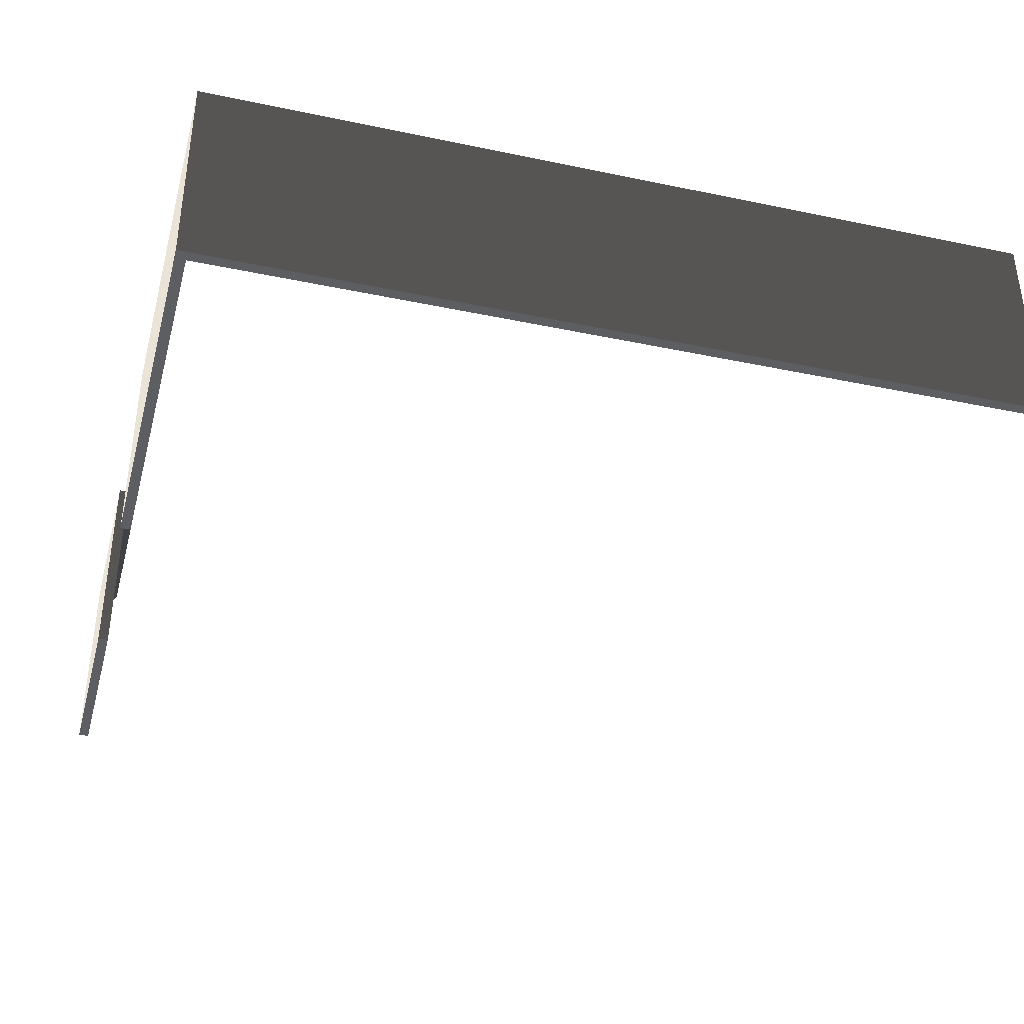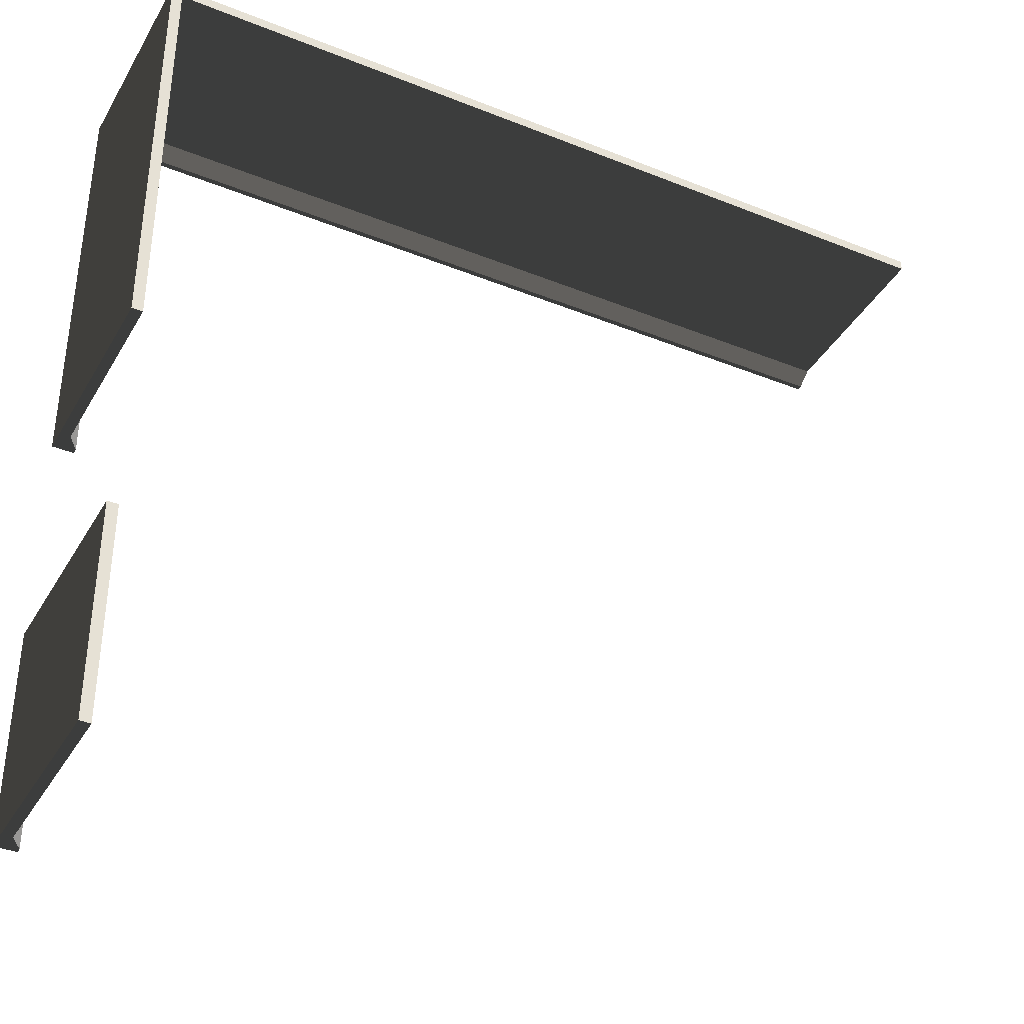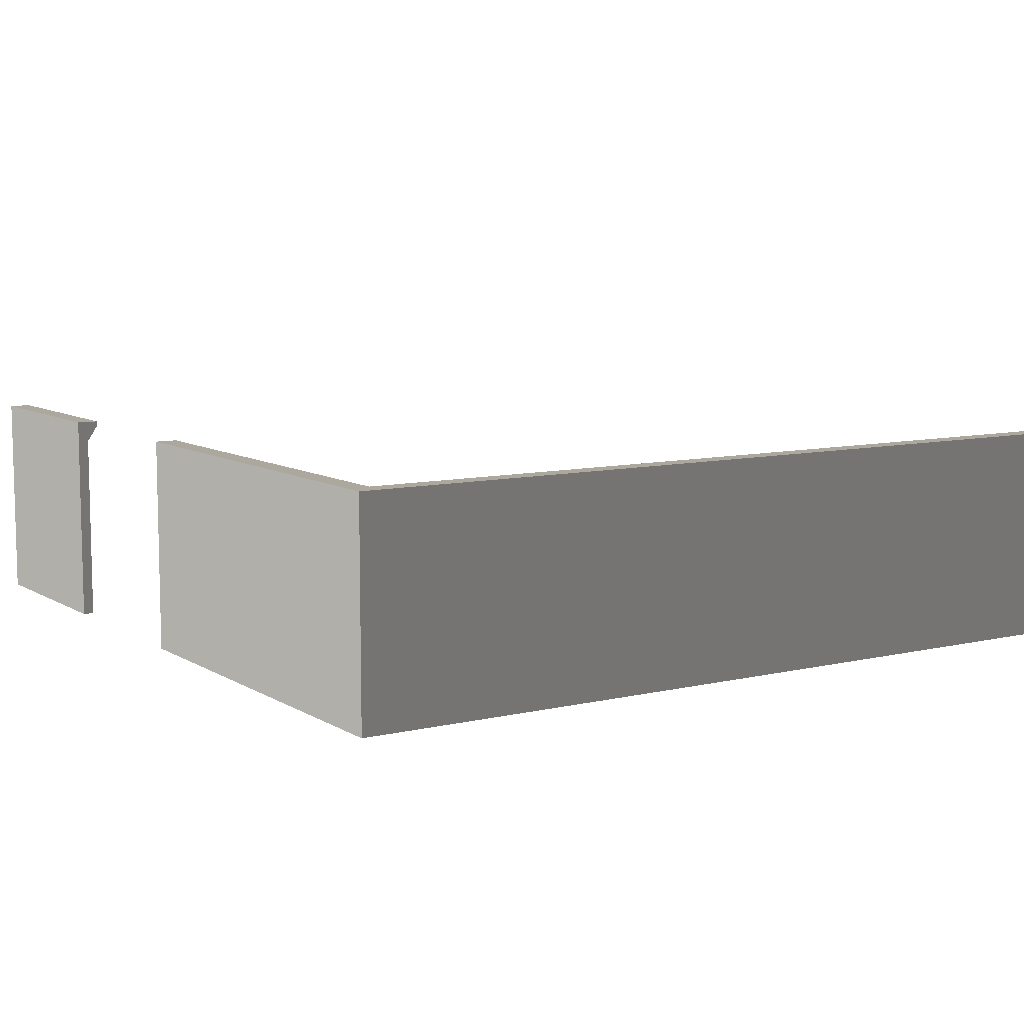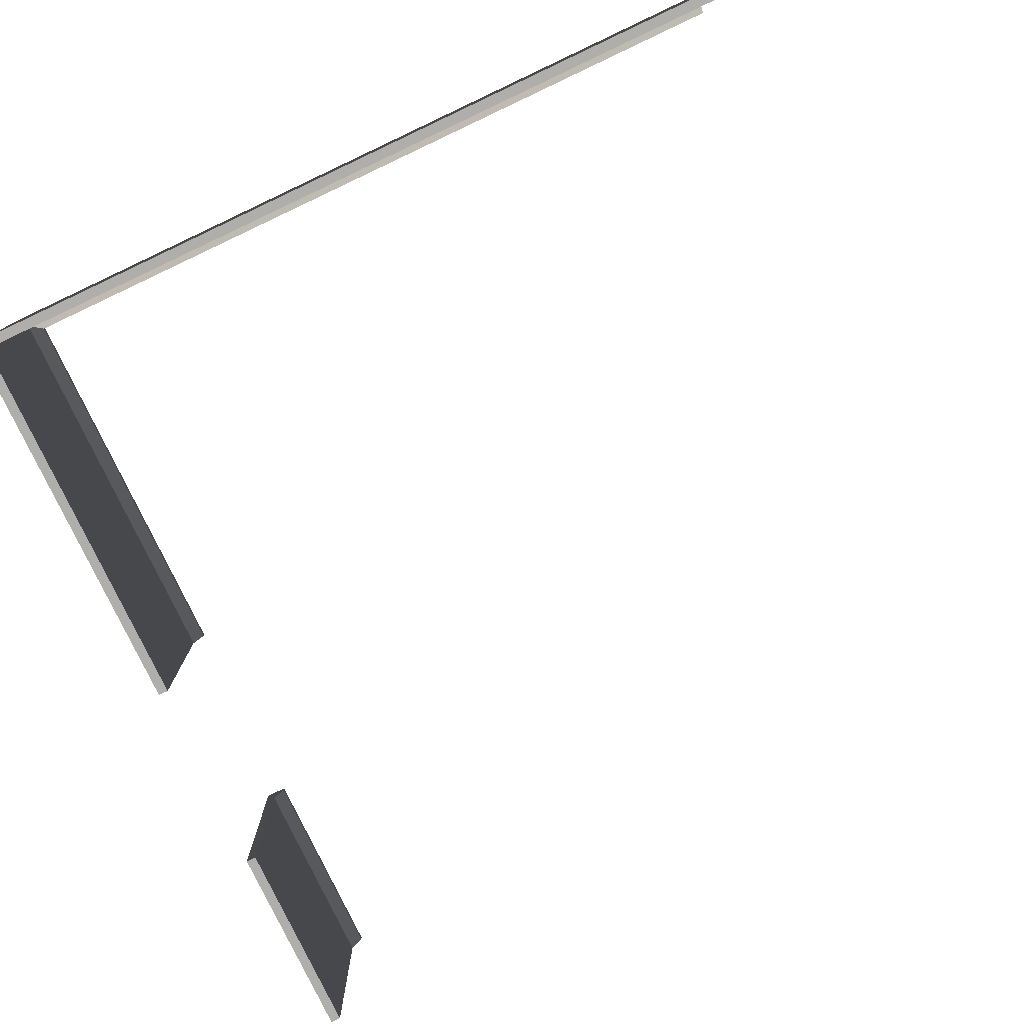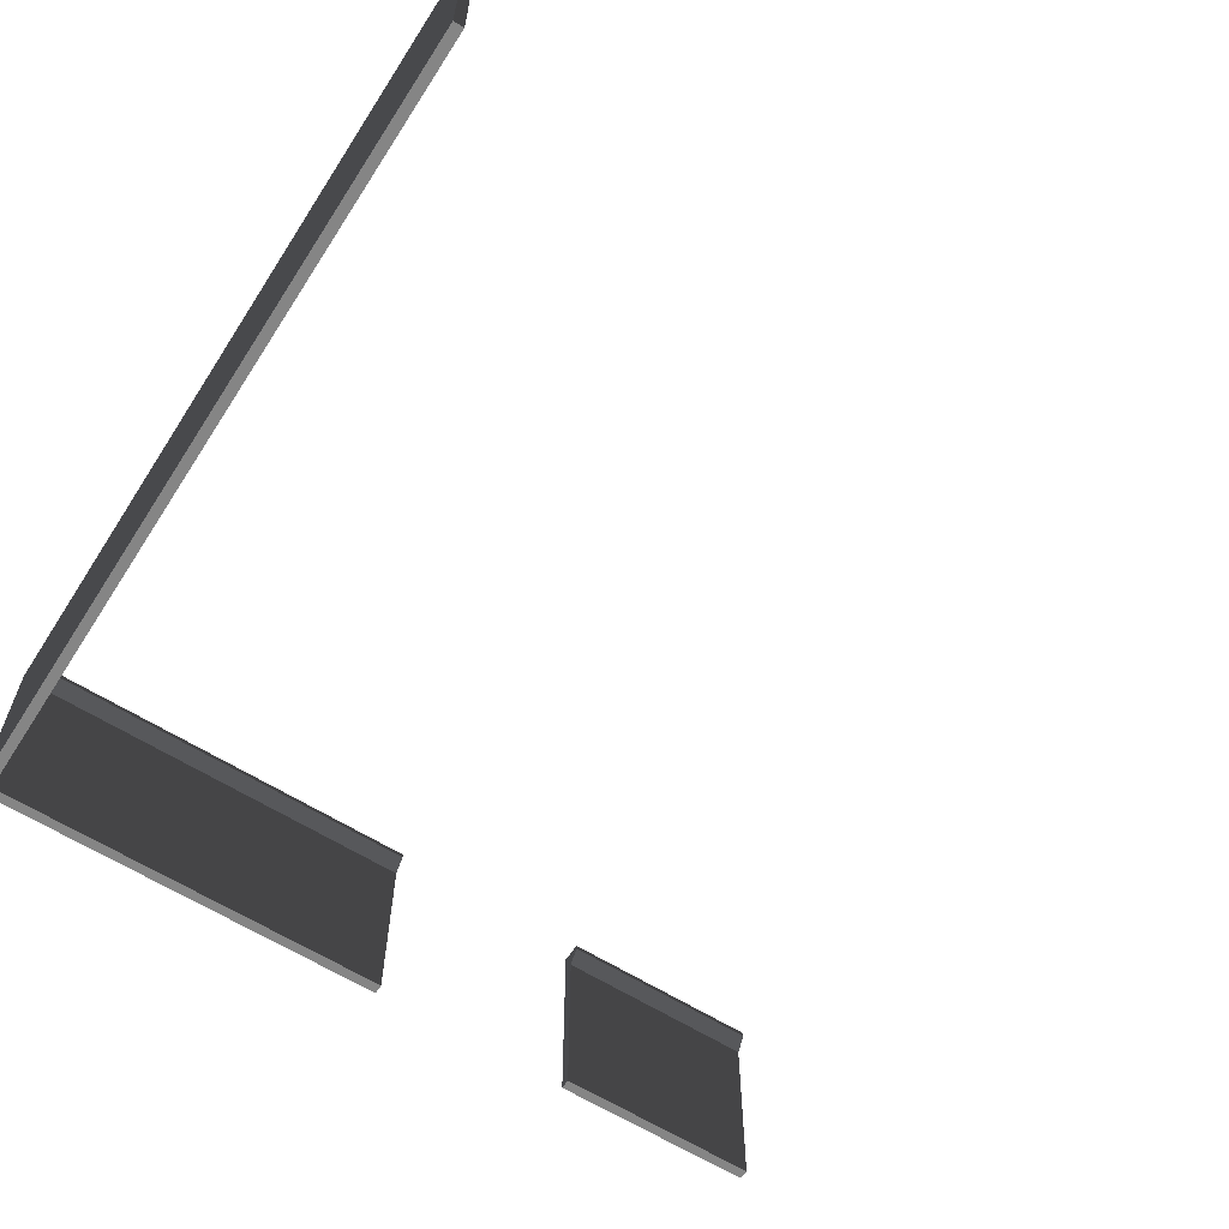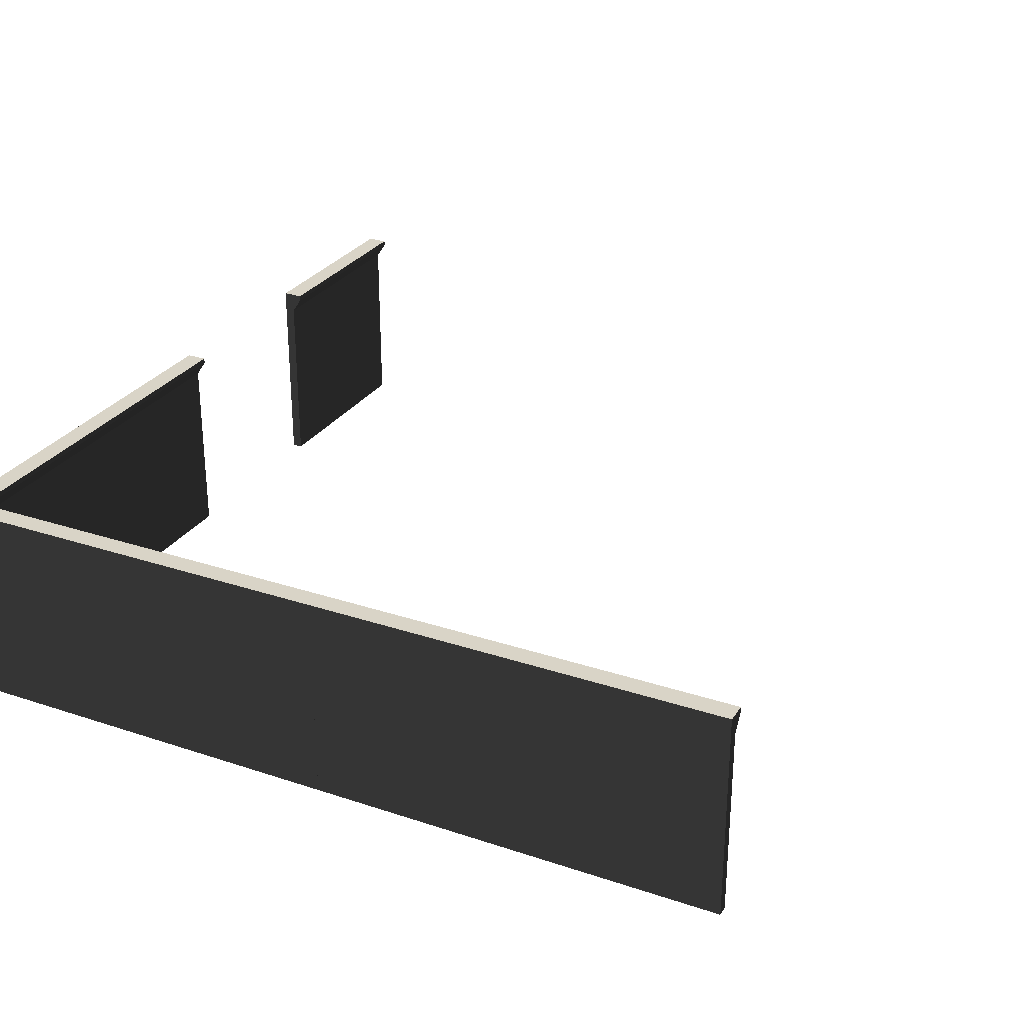
<metadata>
{"format":"obj","ext":"obj","renderer":"f3d","projection":"perspective","resolution":1024,"background":"white","views":[{"elev":-37.7,"azim":-15.0,"up":"+Y"},{"elev":-37.9,"azim":-27.1,"up":"+Z"},{"elev":8.6,"azim":-32.7,"up":"+Y"},{"elev":-77.8,"azim":25.2,"up":"+Y"},{"elev":-61.7,"azim":57.2,"up":"+Y"},{"elev":28.4,"azim":26.7,"up":"+Y"}]}
</metadata>
<code>
o mesh-118
g mesh
v 600 600 -1400
v 600 700 -1400
v 600 700 -1300
v 600 700 -1300
v 600 600 -1300
v 600 600 -1400
v 605 690 -1400
v 605 690 -1300
v 610 697.5 -1300
v 610 697.5 -1300
v 610 697.5 -1400
v 605 690 -1400
v 610 697.5 -1400
v 610 697.5 -1300
v 610 700 -1300
v 610 700 -1300
v 610 700 -1400
v 610 697.5 -1400
v 600 600 -1400
v 600 600 -1300
v 605 600 -1300
v 605 600 -1300
v 605 600 -1400
v 600 600 -1400
v 600 600 -1300
v 600 700 -1300
v 605 690 -1300
v 605 690 -1300
v 605 600 -1300
v 600 600 -1300
v 610 697.5 -1300
v 605 690 -1300
v 600 700 -1300
v 610 700 -1300
v 610 697.5 -1300
v 600 700 -1300
v 600 700 -1300
v 600 700 -1400
v 610 700 -1400
v 610 700 -1400
v 610 700 -1300
v 600 700 -1300
v 610 697.5 -1400
v 610 700 -1400
v 600 700 -1400
v 605 690 -1400
v 610 697.5 -1400
v 600 700 -1400
v 600 700 -1400
v 600 600 -1400
v 605 600 -1400
v 605 600 -1400
v 605 690 -1400
v 600 700 -1400
v 605 690 -1300
v 605 690 -1400
v 605 600 -1300
v 605 690 -1400
v 605 600 -1400
v 605 600 -1300
v 600 600 -1200
v 600 700 -1200
v 600 700 -1100
v 600 700 -1100
v 600 600 -1100
v 600 600 -1200
v 605 690 -1200
v 605 690 -1100
v 610 697.5 -1100
v 610 697.5 -1100
v 610 697.5 -1200
v 605 690 -1200
v 610 697.5 -1200
v 610 697.5 -1100
v 610 700 -1100
v 610 700 -1100
v 610 700 -1200
v 610 697.5 -1200
v 600 600 -1200
v 600 600 -1100
v 605 600 -1100
v 605 600 -1100
v 605 600 -1200
v 600 600 -1200
v 600 600 -1100
v 600 700 -1100
v 605 690 -1100
v 605 690 -1100
v 605 600 -1100
v 600 600 -1100
v 610 697.5 -1100
v 605 690 -1100
v 600 700 -1100
v 610 700 -1100
v 610 697.5 -1100
v 600 700 -1100
v 600 700 -1100
v 600 700 -1200
v 610 700 -1200
v 610 700 -1200
v 610 700 -1100
v 600 700 -1100
v 610 697.5 -1200
v 610 700 -1200
v 600 700 -1200
v 605 690 -1200
v 610 697.5 -1200
v 600 700 -1200
v 600 700 -1200
v 600 600 -1200
v 605 600 -1200
v 605 600 -1200
v 605 690 -1200
v 600 700 -1200
v 605 690 -1100
v 605 690 -1200
v 605 600 -1100
v 605 690 -1200
v 605 600 -1200
v 605 600 -1100
v 600 600 -1100
v 600 700 -1100
v 600 700 -1000
v 600 700 -1000
v 600 600 -1000
v 600 600 -1100
v 605 690 -1100
v 605 690 -1000
v 610 697.5 -1000
v 610 697.5 -1000
v 610 697.5 -1100
v 605 690 -1100
v 610 697.5 -1100
v 610 697.5 -1000
v 610 700 -1000
v 610 700 -1000
v 610 700 -1100
v 610 697.5 -1100
v 600 600 -1100
v 600 600 -1000
v 605 600 -1000
v 605 600 -1000
v 605 600 -1100
v 600 600 -1100
v 600 600 -1000
v 600 700 -1000
v 605 690 -1000
v 605 690 -1000
v 605 600 -1000
v 600 600 -1000
v 610 697.5 -1000
v 605 690 -1000
v 600 700 -1000
v 610 700 -1000
v 610 697.5 -1000
v 600 700 -1000
v 600 700 -1000
v 600 700 -1100
v 610 700 -1100
v 610 700 -1100
v 610 700 -1000
v 600 700 -1000
v 610 697.5 -1100
v 610 700 -1100
v 600 700 -1100
v 605 690 -1100
v 610 697.5 -1100
v 600 700 -1100
v 600 700 -1100
v 600 600 -1100
v 605 600 -1100
v 605 600 -1100
v 605 690 -1100
v 600 700 -1100
v 605 690 -1000
v 605 690 -1100
v 605 600 -1000
v 605 690 -1100
v 605 600 -1100
v 605 600 -1000
v 600 600 -1000
v 600 700 -1000
v 700 700 -1000
v 700 700 -1000
v 700 600 -1000
v 600 600 -1000
v 600 690 -1005
v 700 690 -1005
v 700 697.5 -1010
v 700 697.5 -1010
v 600 697.5 -1010
v 600 690 -1005
v 600 697.5 -1010
v 700 697.5 -1010
v 700 700 -1010
v 700 700 -1010
v 600 700 -1010
v 600 697.5 -1010
v 600 600 -1000
v 700 600 -1000
v 700 600 -1005
v 700 600 -1005
v 600 600 -1005
v 600 600 -1000
v 700 600 -1000
v 700 700 -1000
v 700 690 -1005
v 700 690 -1005
v 700 600 -1005
v 700 600 -1000
v 700 697.5 -1010
v 700 690 -1005
v 700 700 -1000
v 700 700 -1010
v 700 697.5 -1010
v 700 700 -1000
v 700 700 -1000
v 600 700 -1000
v 600 700 -1010
v 600 700 -1010
v 700 700 -1010
v 700 700 -1000
v 600 697.5 -1010
v 600 700 -1010
v 600 700 -1000
v 600 690 -1005
v 600 697.5 -1010
v 600 700 -1000
v 600 700 -1000
v 600 600 -1000
v 600 600 -1005
v 600 600 -1005
v 600 690 -1005
v 600 700 -1000
v 700 690 -1005
v 600 690 -1005
v 700 600 -1005
v 600 690 -1005
v 600 600 -1005
v 700 600 -1005
v 700 600 -1000
v 700 700 -1000
v 800 700 -1000
v 800 700 -1000
v 800 600 -1000
v 700 600 -1000
v 700 690 -1005
v 800 690 -1005
v 800 697.5 -1010
v 800 697.5 -1010
v 700 697.5 -1010
v 700 690 -1005
v 700 697.5 -1010
v 800 697.5 -1010
v 800 700 -1010
v 800 700 -1010
v 700 700 -1010
v 700 697.5 -1010
v 700 600 -1000
v 800 600 -1000
v 800 600 -1005
v 800 600 -1005
v 700 600 -1005
v 700 600 -1000
v 800 600 -1000
v 800 700 -1000
v 800 690 -1005
v 800 690 -1005
v 800 600 -1005
v 800 600 -1000
v 800 697.5 -1010
v 800 690 -1005
v 800 700 -1000
v 800 700 -1010
v 800 697.5 -1010
v 800 700 -1000
v 800 700 -1000
v 700 700 -1000
v 700 700 -1010
v 700 700 -1010
v 800 700 -1010
v 800 700 -1000
v 700 697.5 -1010
v 700 700 -1010
v 700 700 -1000
v 700 690 -1005
v 700 697.5 -1010
v 700 700 -1000
v 700 700 -1000
v 700 600 -1000
v 700 600 -1005
v 700 600 -1005
v 700 690 -1005
v 700 700 -1000
v 800 690 -1005
v 700 690 -1005
v 800 600 -1005
v 700 690 -1005
v 700 600 -1005
v 800 600 -1005
v 800 600 -1000
v 800 700 -1000
v 900 700 -1000
v 900 700 -1000
v 900 600 -1000
v 800 600 -1000
v 800 690 -1005
v 900 690 -1005
v 900 697.5 -1010
v 900 697.5 -1010
v 800 697.5 -1010
v 800 690 -1005
v 800 697.5 -1010
v 900 697.5 -1010
v 900 700 -1010
v 900 700 -1010
v 800 700 -1010
v 800 697.5 -1010
v 800 600 -1000
v 900 600 -1000
v 900 600 -1005
v 900 600 -1005
v 800 600 -1005
v 800 600 -1000
v 900 600 -1000
v 900 700 -1000
v 900 690 -1005
v 900 690 -1005
v 900 600 -1005
v 900 600 -1000
v 900 697.5 -1010
v 900 690 -1005
v 900 700 -1000
v 900 700 -1010
v 900 697.5 -1010
v 900 700 -1000
v 900 700 -1000
v 800 700 -1000
v 800 700 -1010
v 800 700 -1010
v 900 700 -1010
v 900 700 -1000
v 800 697.5 -1010
v 800 700 -1010
v 800 700 -1000
v 800 690 -1005
v 800 697.5 -1010
v 800 700 -1000
v 800 700 -1000
v 800 600 -1000
v 800 600 -1005
v 800 600 -1005
v 800 690 -1005
v 800 700 -1000
v 900 690 -1005
v 800 690 -1005
v 900 600 -1005
v 800 690 -1005
v 800 600 -1005
v 900 600 -1005
v 900 600 -1000
v 900 700 -1000
v 1000 700 -1000
v 1000 700 -1000
v 1000 600 -1000
v 900 600 -1000
v 900 690 -1005
v 1000 690 -1005
v 1000 697.5 -1010
v 1000 697.5 -1010
v 900 697.5 -1010
v 900 690 -1005
v 900 697.5 -1010
v 1000 697.5 -1010
v 1000 700 -1010
v 1000 700 -1010
v 900 700 -1010
v 900 697.5 -1010
v 900 600 -1000
v 1000 600 -1000
v 1000 600 -1005
v 1000 600 -1005
v 900 600 -1005
v 900 600 -1000
v 1000 600 -1000
v 1000 700 -1000
v 1000 690 -1005
v 1000 690 -1005
v 1000 600 -1005
v 1000 600 -1000
v 1000 697.5 -1010
v 1000 690 -1005
v 1000 700 -1000
v 1000 700 -1010
v 1000 697.5 -1010
v 1000 700 -1000
v 1000 700 -1000
v 900 700 -1000
v 900 700 -1010
v 900 700 -1010
v 1000 700 -1010
v 1000 700 -1000
v 900 697.5 -1010
v 900 700 -1010
v 900 700 -1000
v 900 690 -1005
v 900 697.5 -1010
v 900 700 -1000
v 900 700 -1000
v 900 600 -1000
v 900 600 -1005
v 900 600 -1005
v 900 690 -1005
v 900 700 -1000
v 1000 690 -1005
v 900 690 -1005
v 1000 600 -1005
v 900 690 -1005
v 900 600 -1005
v 1000 600 -1005
f 1 3 2
f 4 6 5
f 7 9 8
f 10 12 11
f 13 15 14
f 16 18 17
f 19 21 20
f 22 24 23
f 25 27 26
f 28 30 29
f 31 33 32
f 34 36 35
f 37 39 38
f 40 42 41
f 43 45 44
f 46 48 47
f 49 51 50
f 52 54 53
f 55 57 56
f 58 60 59
f 61 63 62
f 64 66 65
f 67 69 68
f 70 72 71
f 73 75 74
f 76 78 77
f 79 81 80
f 82 84 83
f 85 87 86
f 88 90 89
f 91 93 92
f 94 96 95
f 97 99 98
f 100 102 101
f 103 105 104
f 106 108 107
f 109 111 110
f 112 114 113
f 115 117 116
f 118 120 119
f 121 123 122
f 124 126 125
f 127 129 128
f 130 132 131
f 133 135 134
f 136 138 137
f 139 141 140
f 142 144 143
f 145 147 146
f 148 150 149
f 151 153 152
f 154 156 155
f 157 159 158
f 160 162 161
f 163 165 164
f 166 168 167
f 169 171 170
f 172 174 173
f 175 177 176
f 178 180 179
f 181 183 182
f 184 186 185
f 187 189 188
f 190 192 191
f 193 195 194
f 196 198 197
f 199 201 200
f 202 204 203
f 205 207 206
f 208 210 209
f 211 213 212
f 214 216 215
f 217 219 218
f 220 222 221
f 223 225 224
f 226 228 227
f 229 231 230
f 232 234 233
f 235 237 236
f 238 240 239
f 241 243 242
f 244 246 245
f 247 249 248
f 250 252 251
f 253 255 254
f 256 258 257
f 259 261 260
f 262 264 263
f 265 267 266
f 268 270 269
f 271 273 272
f 274 276 275
f 277 279 278
f 280 282 281
f 283 285 284
f 286 288 287
f 289 291 290
f 292 294 293
f 295 297 296
f 298 300 299
f 301 303 302
f 304 306 305
f 307 309 308
f 310 312 311
f 313 315 314
f 316 318 317
f 319 321 320
f 322 324 323
f 325 327 326
f 328 330 329
f 331 333 332
f 334 336 335
f 337 339 338
f 340 342 341
f 343 345 344
f 346 348 347
f 349 351 350
f 352 354 353
f 355 357 356
f 358 360 359
f 361 363 362
f 364 366 365
f 367 369 368
f 370 372 371
f 373 375 374
f 376 378 377
f 379 381 380
f 382 384 383
f 385 387 386
f 388 390 389
f 391 393 392
f 394 396 395
f 397 399 398
f 400 402 401
f 403 405 404
f 406 408 407
f 409 411 410
f 412 414 413
f 415 417 416
f 418 420 419

</code>
